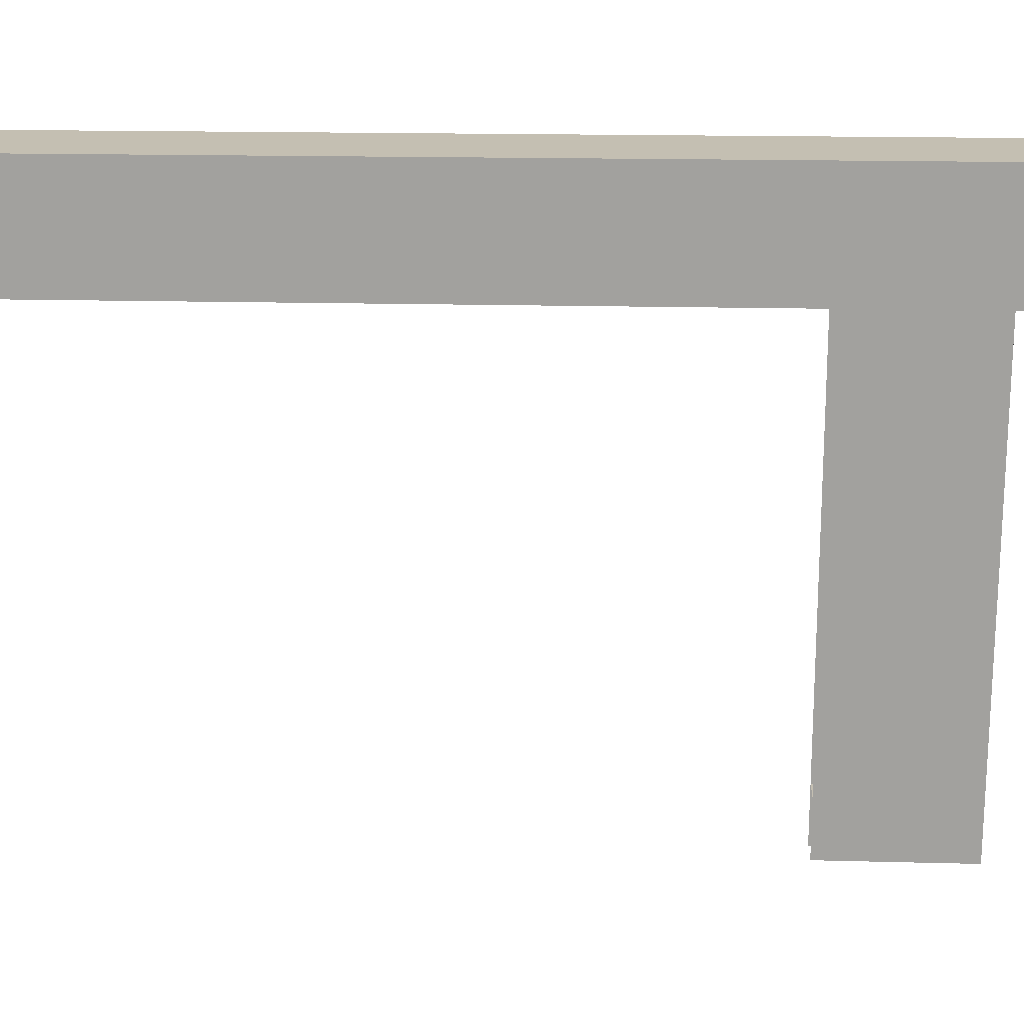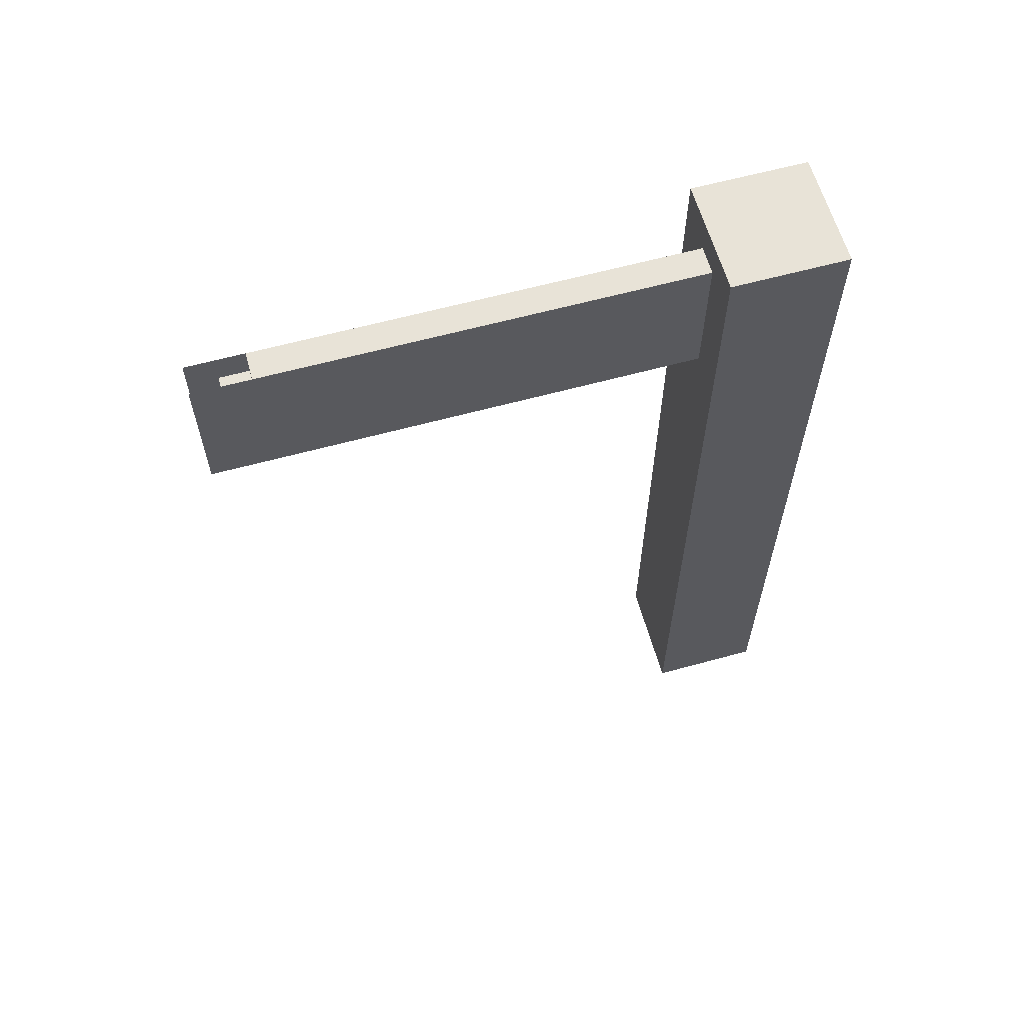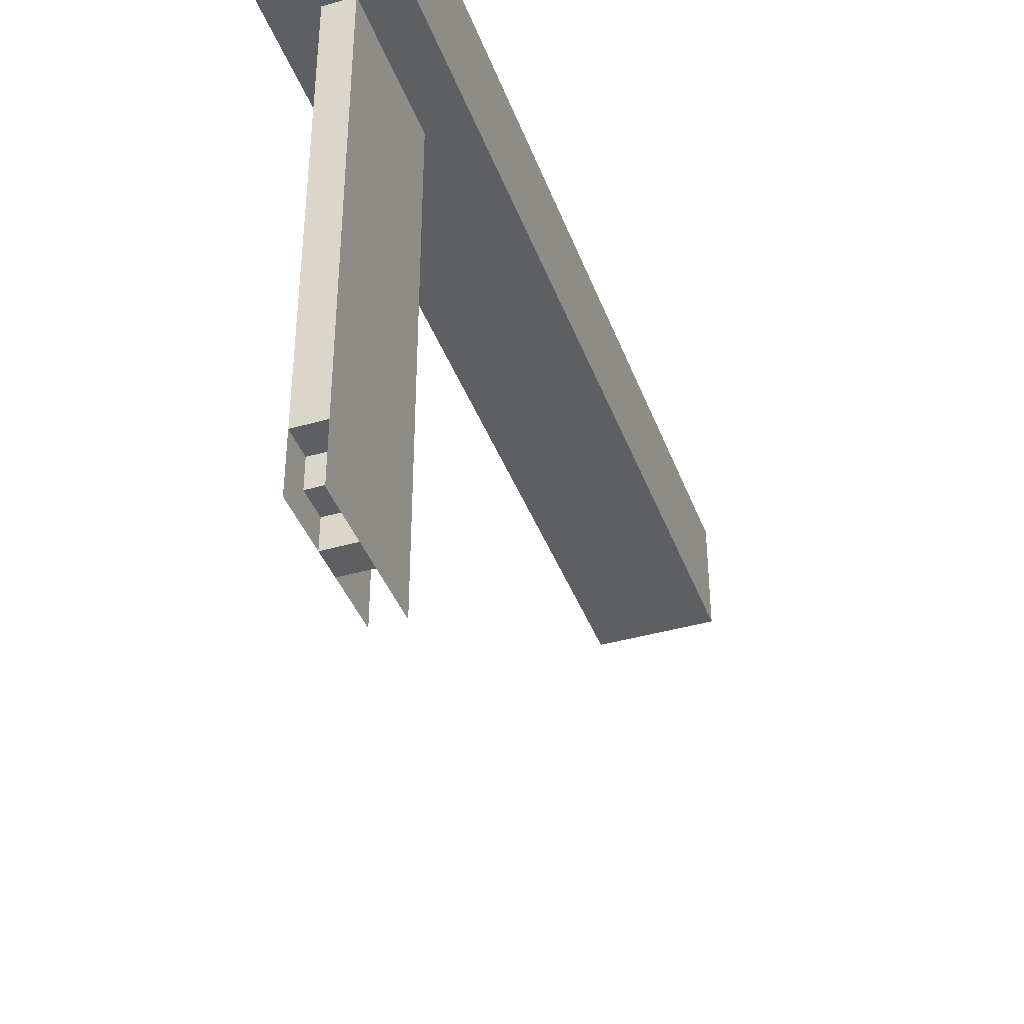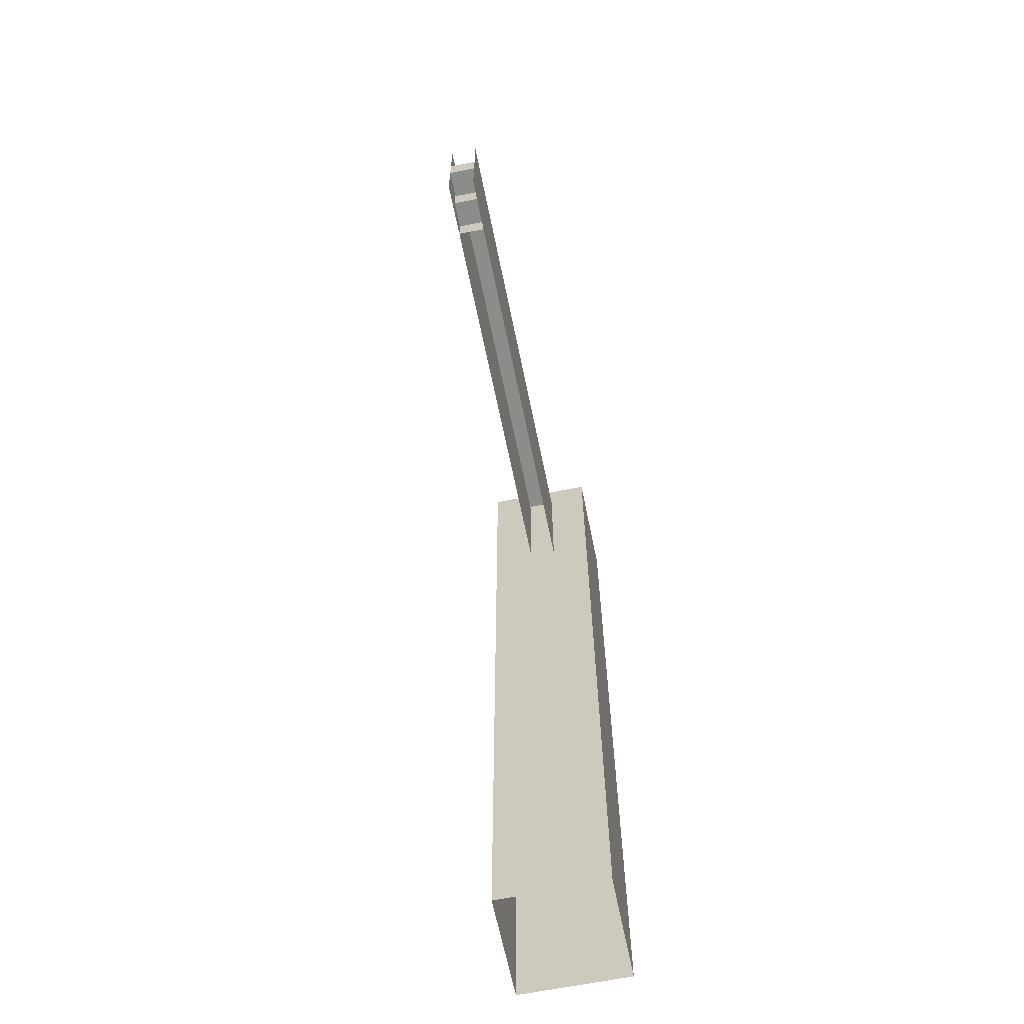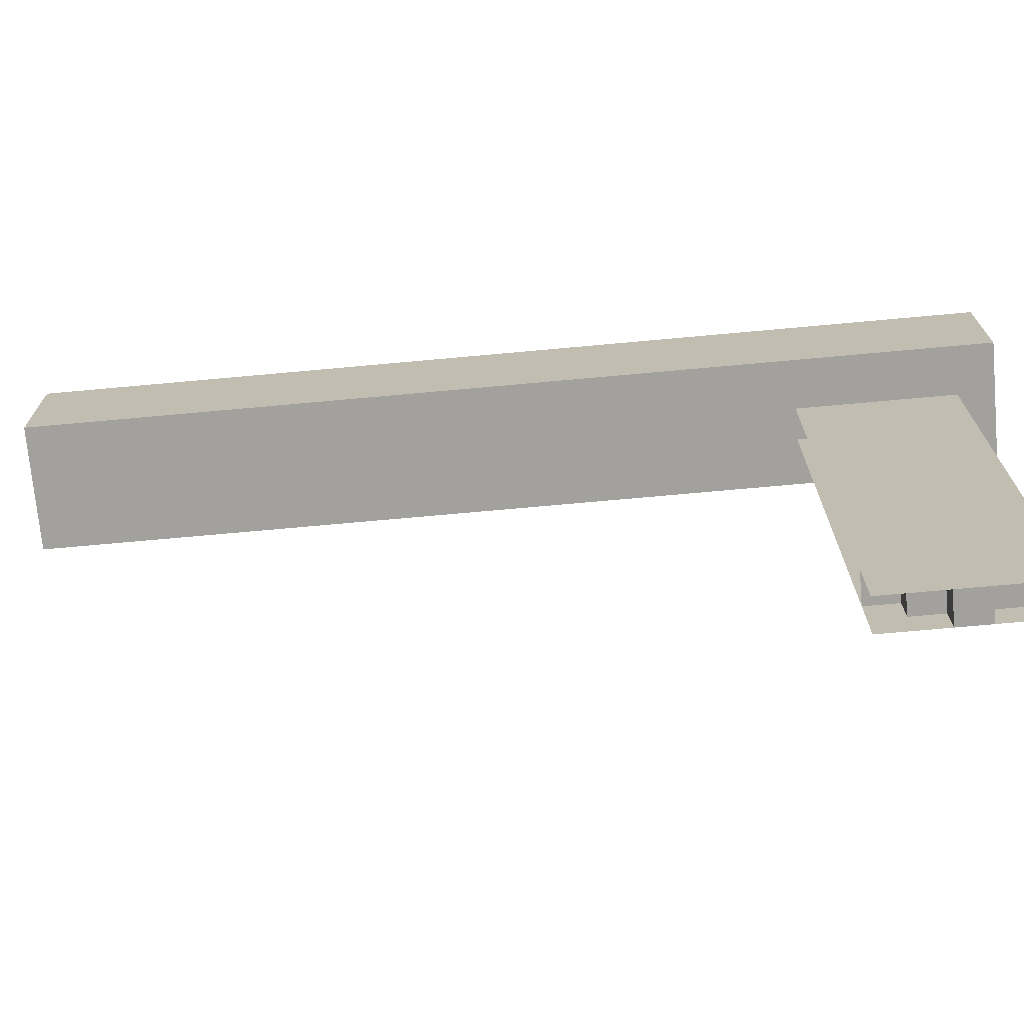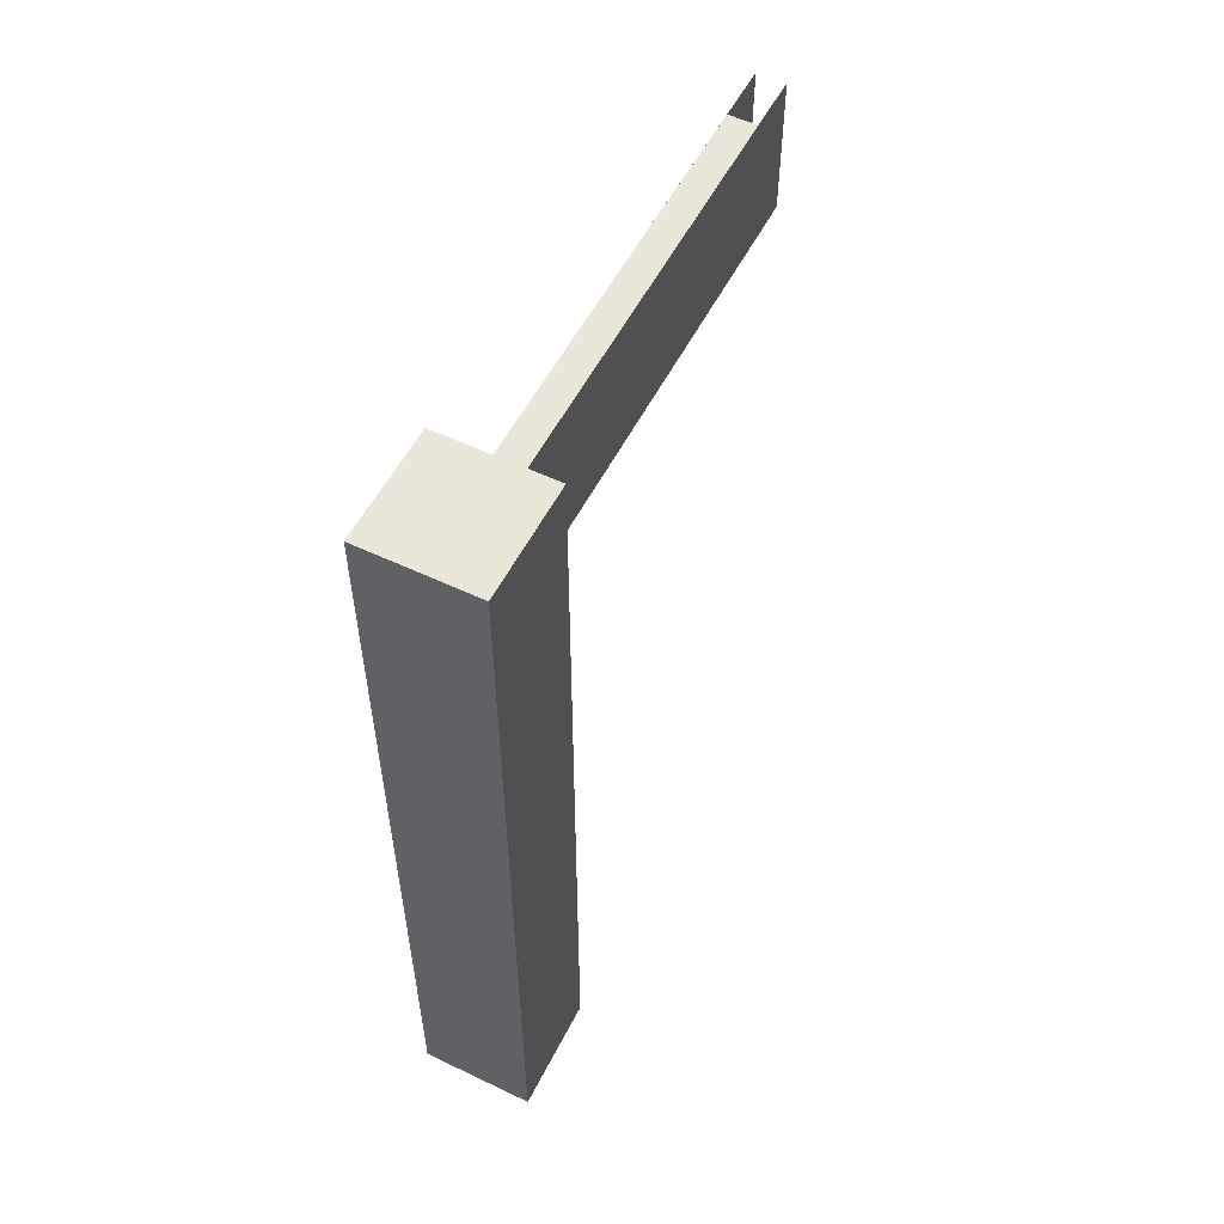
<metadata>
{"format":"obj","ext":"obj","renderer":"f3d","projection":"perspective","resolution":1024,"background":"white","views":[{"elev":17.6,"azim":92.9,"up":"+Z"},{"elev":61.6,"azim":-105.6,"up":"+Y"},{"elev":-40.3,"azim":-160.6,"up":"+Z"},{"elev":-64.1,"azim":-168.5,"up":"+Y"},{"elev":-72.0,"azim":95.2,"up":"+Z"},{"elev":54.8,"azim":26.7,"up":"+Y"}]}
</metadata>
<code>
o Cube
v -0.125 0.9375 -0.125
v 0 0 0
v -0.125 0 -0.125
v -0.125 0 0
v 0 0.9375 0
v -0.07977 0.7449 -0.5937
v 0 0 -0.125
v 0 0.9375 -0.125
v -0.125 0.9375 0
v -0.07978 0.7761 -0.625
v -0.04853 0.9011 -0.5938
v -0.07978 0.9012 -0.125
v -0.07978 0.8386 -0.6562
v -0.07978 0.9011 -0.5938
v -0.07978 0.8699 -0.5937
v -0.04853 0.8699 -0.5937
v -0.04852 0.7449 -0.5937
v -0.04853 0.8386 -0.6562
v -0.07977 0.7761 -0.5937
v -0.04853 0.745 -0.125
v -0.04852 0.7761 -0.5937
v -0.04853 0.7449 -0.6562
v -0.04853 0.9011 -0.6562
v -0.04853 0.9012 -0.125
v -0.07978 0.8386 -0.625
v -0.07978 0.8699 -0.625
v -0.04853 0.8699 -0.625
v -0.04853 0.7761 -0.625
v -0.04853 0.8386 -0.625
v -0.07978 0.745 -0.125
v -0.04853 0.8074 -0.625
v -0.07978 0.8074 -0.6562
v -0.04853 0.8074 -0.6562
v -0.07978 0.8074 -0.625
v -0.07978 0.9011 -0.6562
v -0.07978 0.7449 -0.6562
f 9 5 8 1
f 4 2 5 9
f 3 4 9 1
f 7 3 1 8
f 2 7 8 5
f 24 11 14 12
f 16 15 14 11
f 27 26 15 16
f 29 25 26 27
f 28 21 19 10
f 17 6 19 21
f 20 22 23 24
f 18 13 25 29
f 33 32 13 18
f 31 34 32 33
f 28 10 34 31
f 12 30 20 24
f 12 35 36 30

</code>
